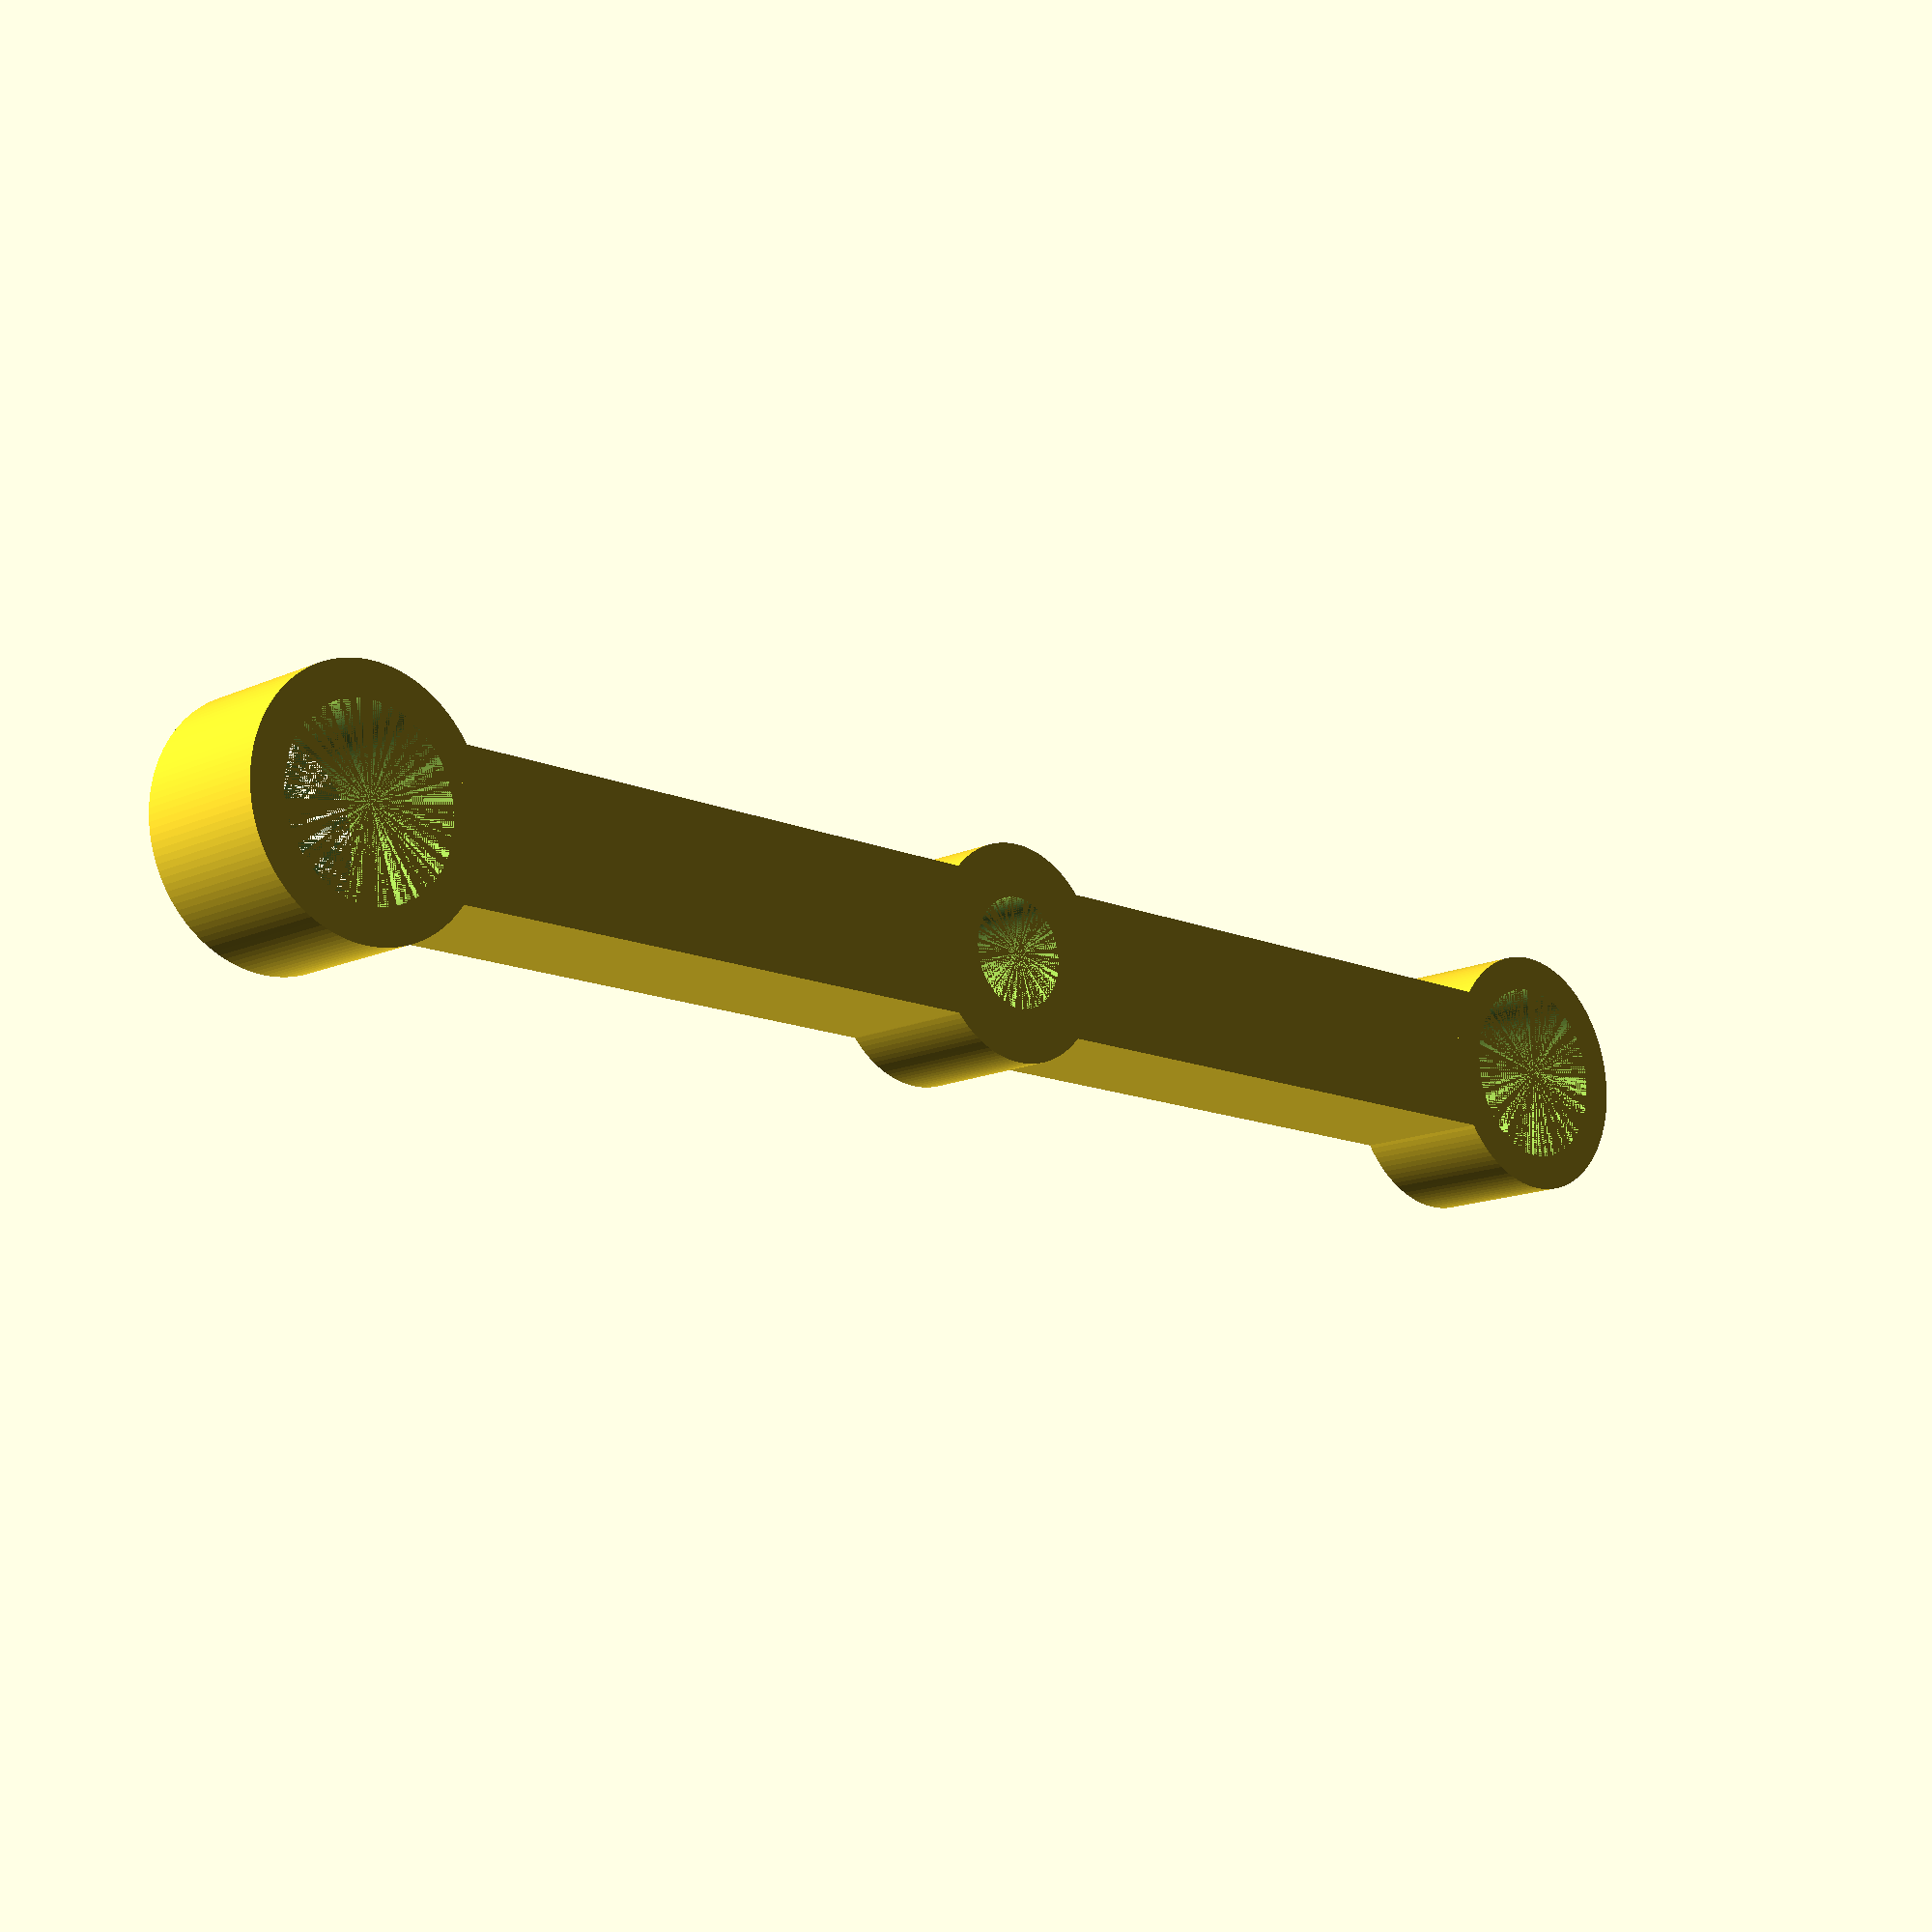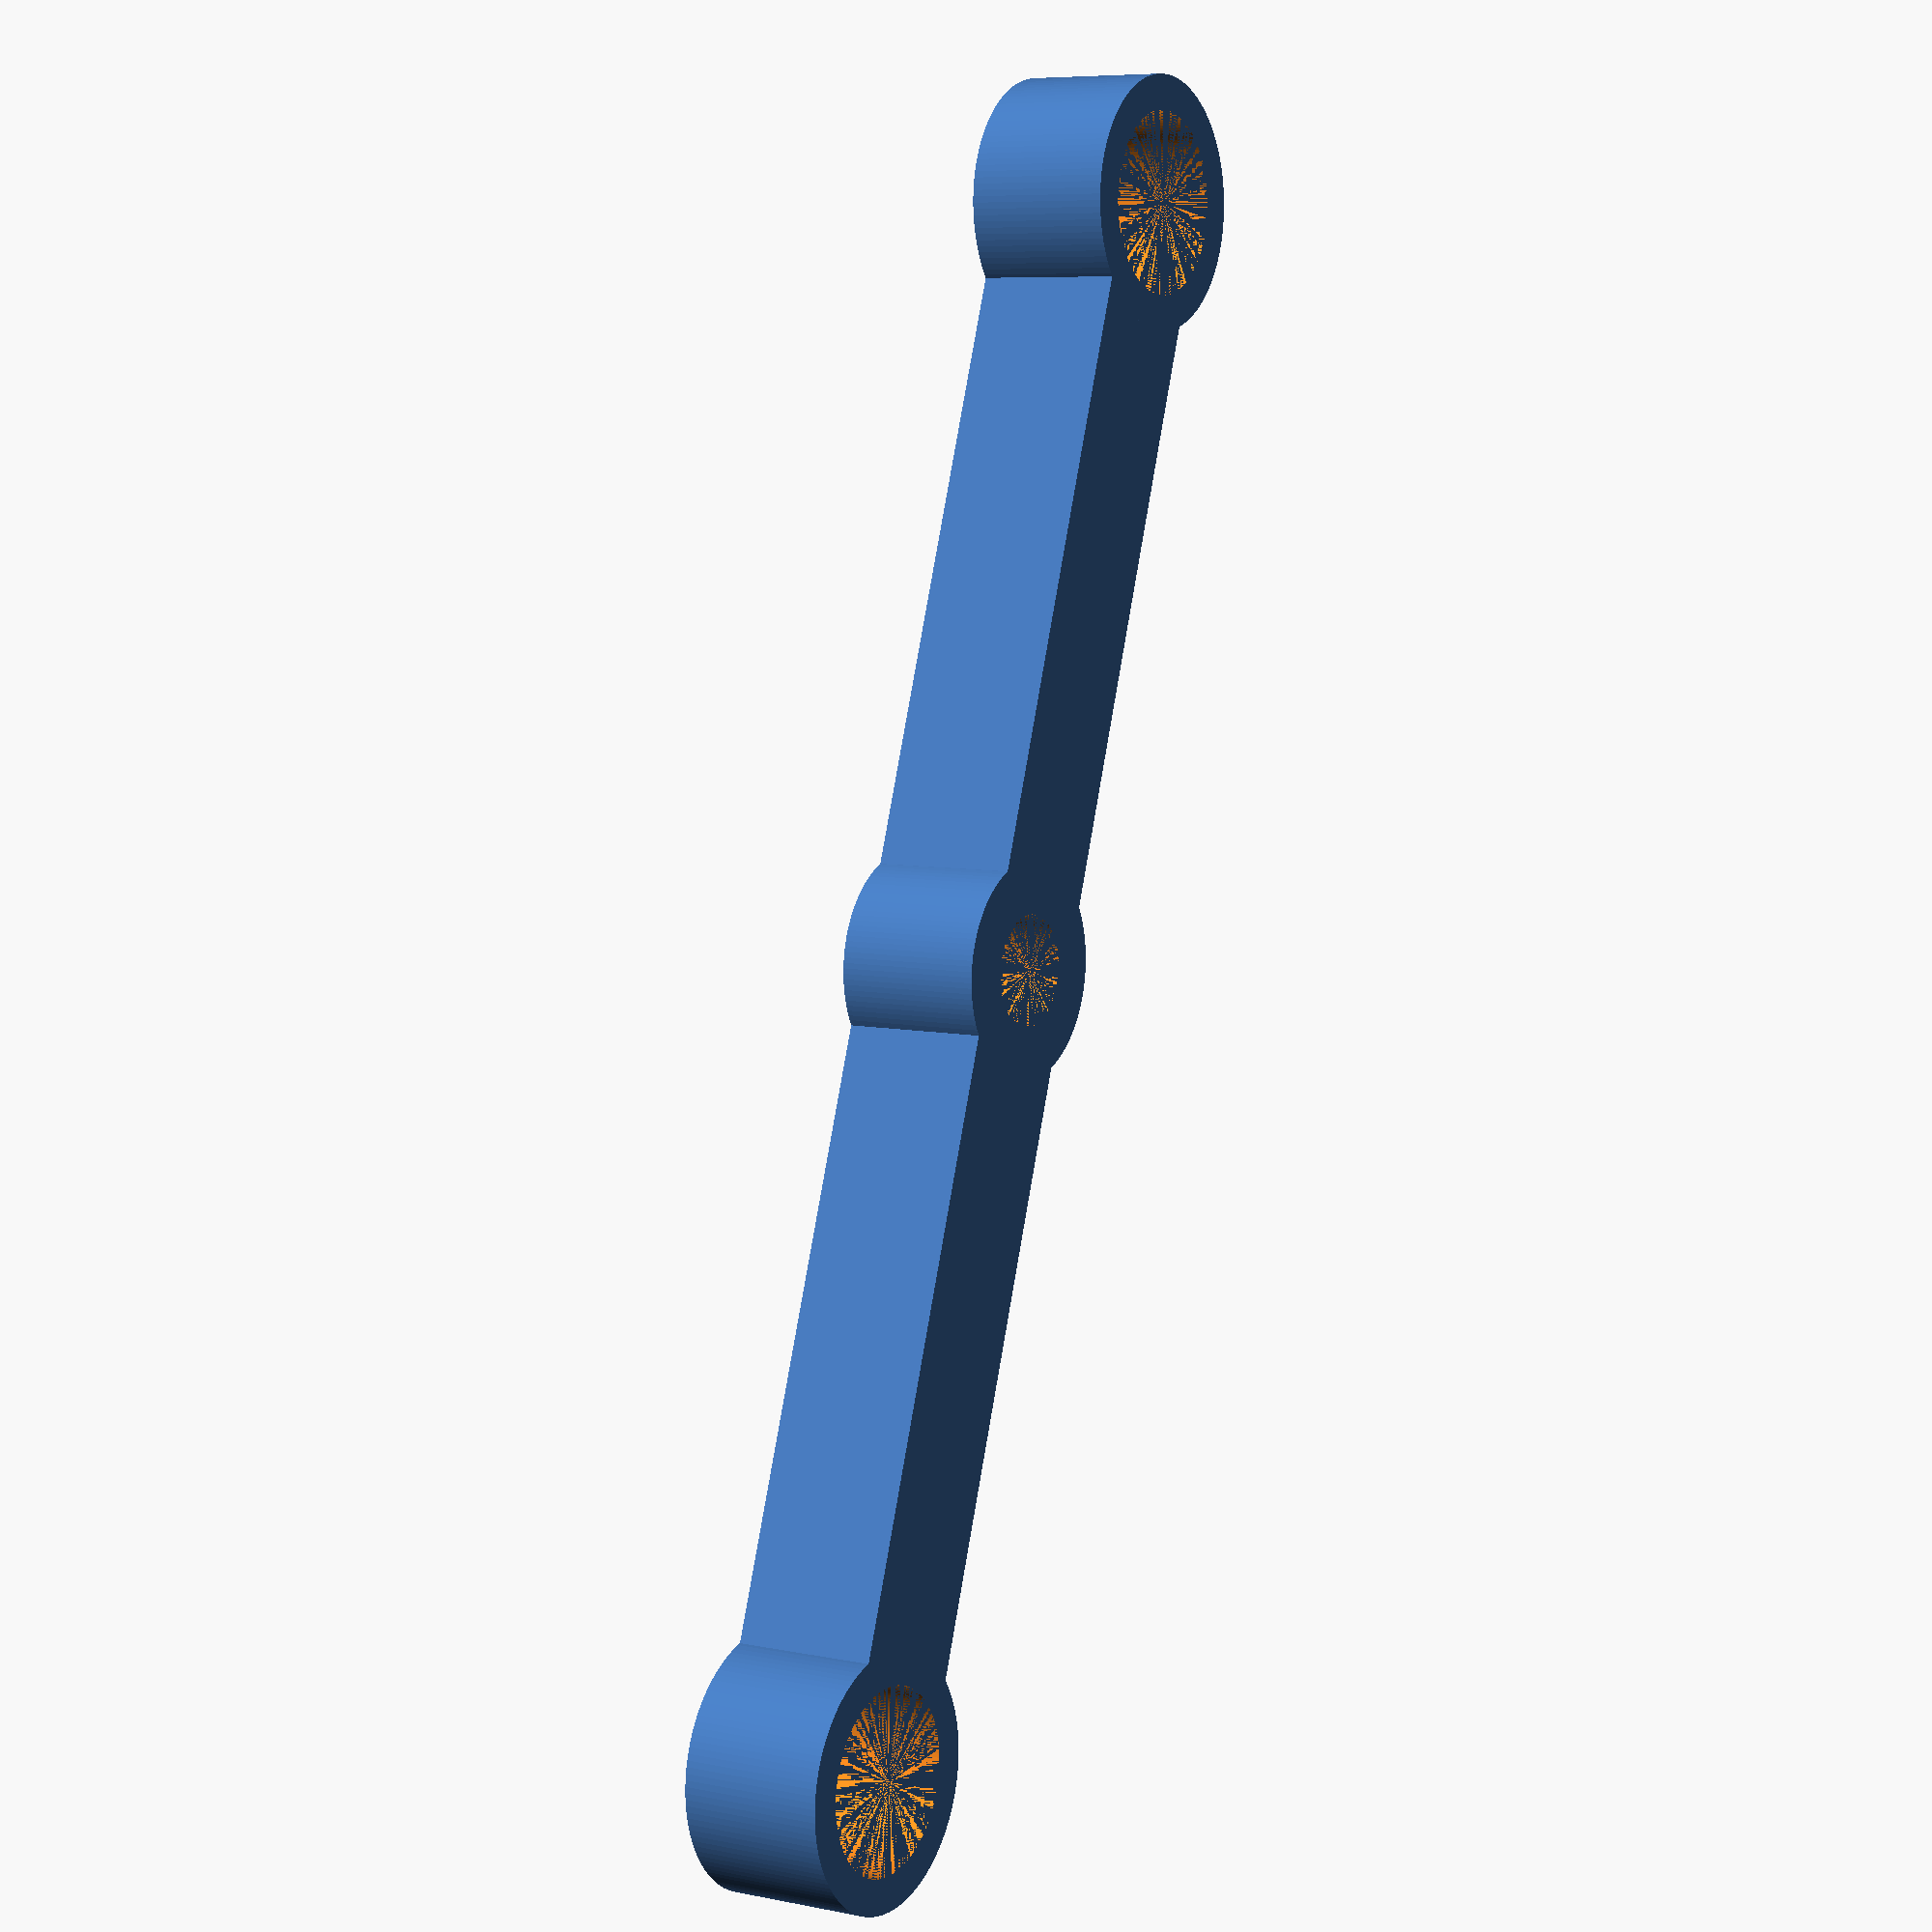
<openscad>
// distance between two pivot points
center_distance = 87;
thickness = 8;

// end hole
translate([0, 0, 0])
difference() {
    cylinder(d = 14, h = thickness, $fn = 128);
    cylinder(d = 10.1, h = thickness, $fn = 128);
}

// bar in-between
translate([5.5, -8/2, 0])
cube([center_distance/2-9.5, 8, thickness]);

// middle hole
translate([center_distance/2, 0, 0])
difference() {
    cylinder(d = 12, h = thickness, $fn = 128);
    cylinder(d = 6.1, h = thickness, $fn = 128);
}

// bar in-between
translate([center_distance/2+4, -8/2, 0])
cube([center_distance/2-9.5, 8, thickness]);

// end hole
translate([center_distance, 0, 0])
difference() {
    cylinder(d = 14, h = thickness, $fn = 128);
    cylinder(d = 10.1, h = thickness, $fn = 128);
}
</openscad>
<views>
elev=194.2 azim=0.6 roll=44.6 proj=p view=wireframe
elev=353.1 azim=289.2 roll=301.4 proj=p view=solid
</views>
